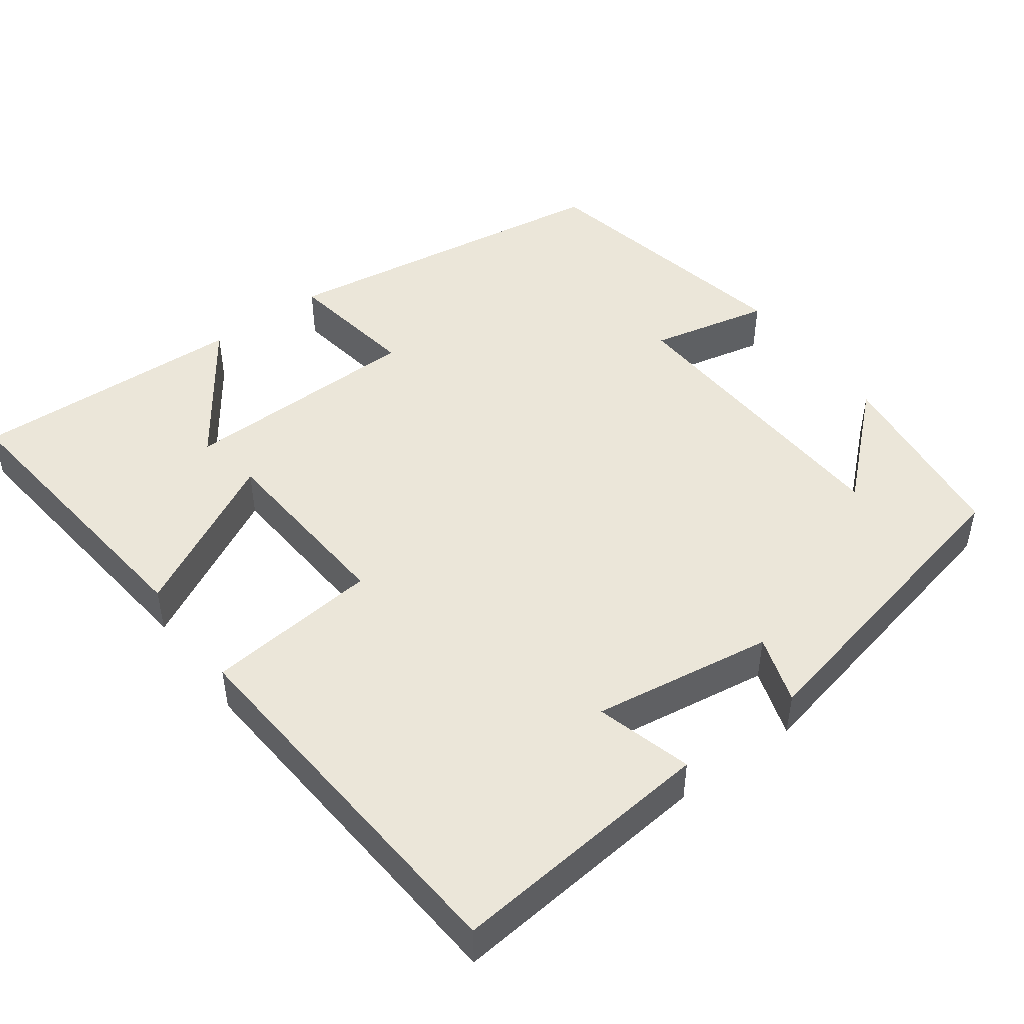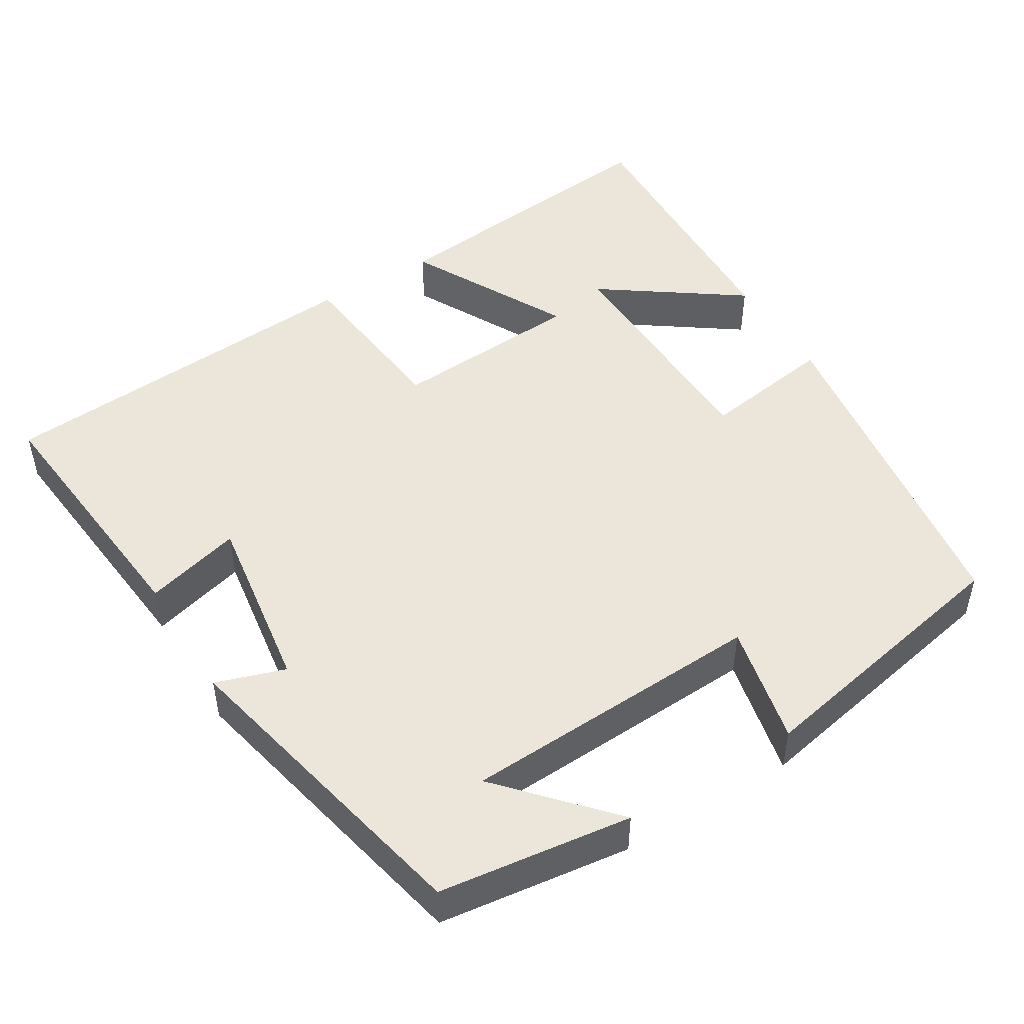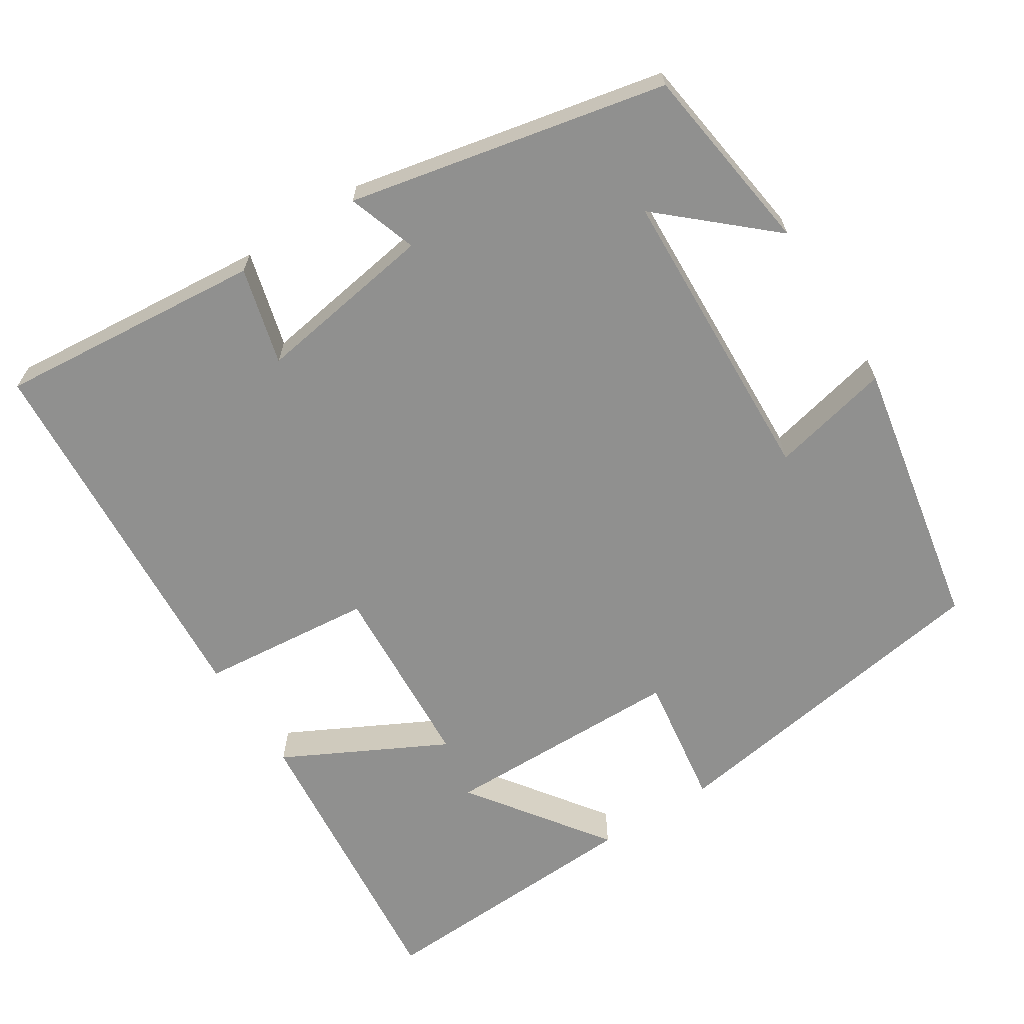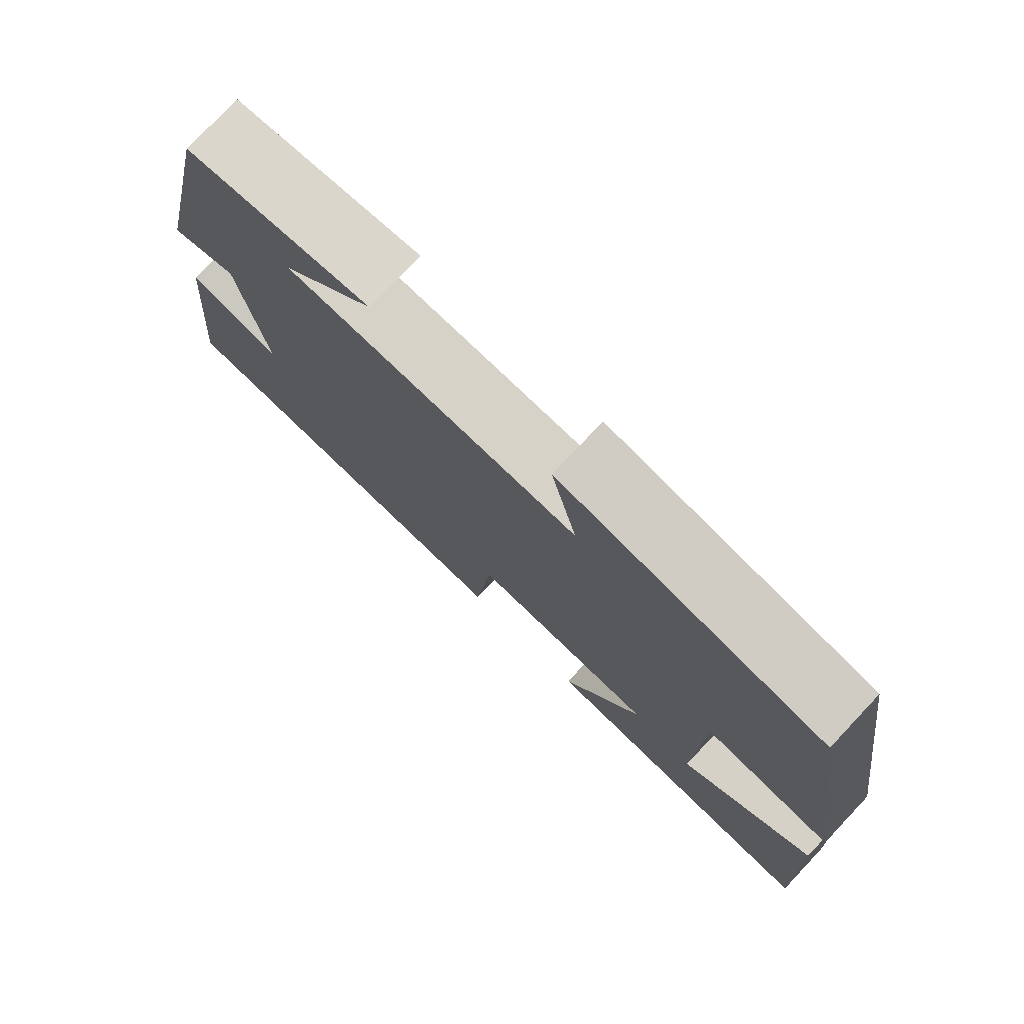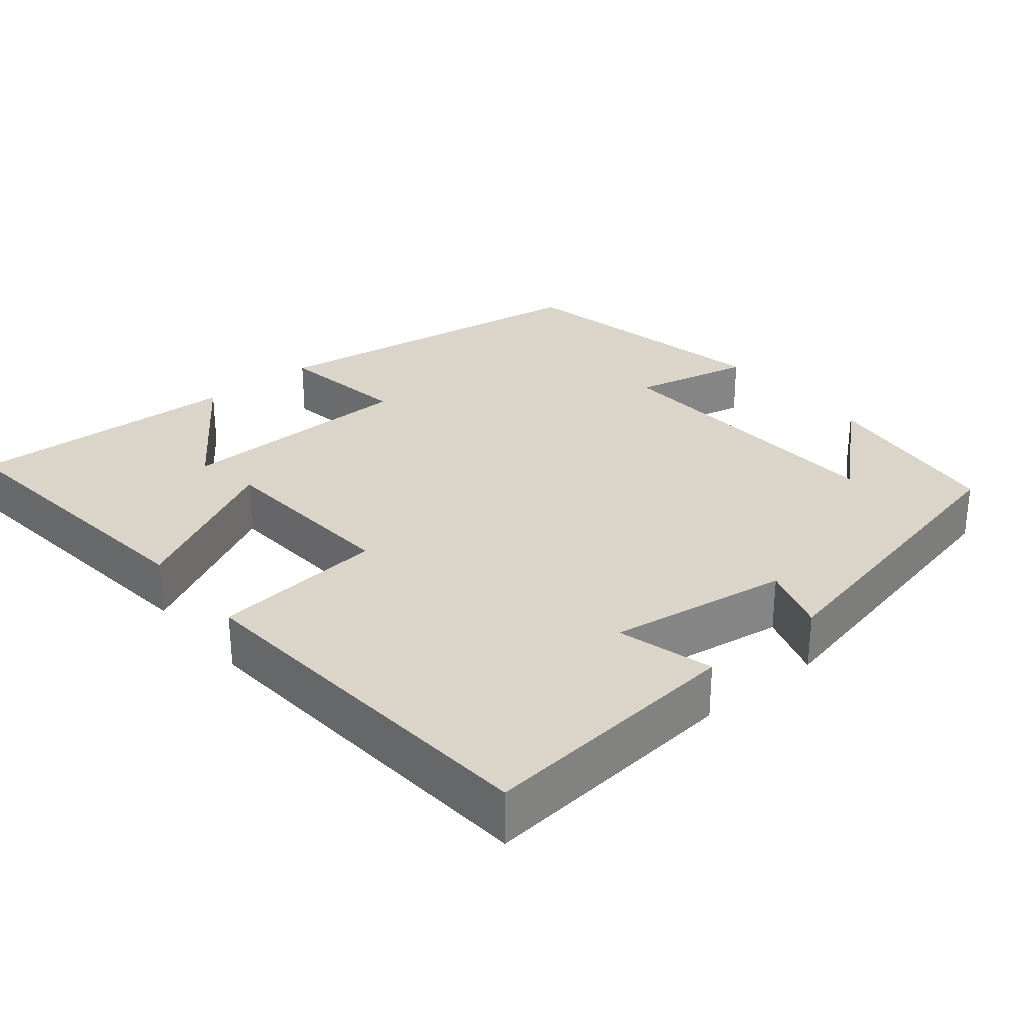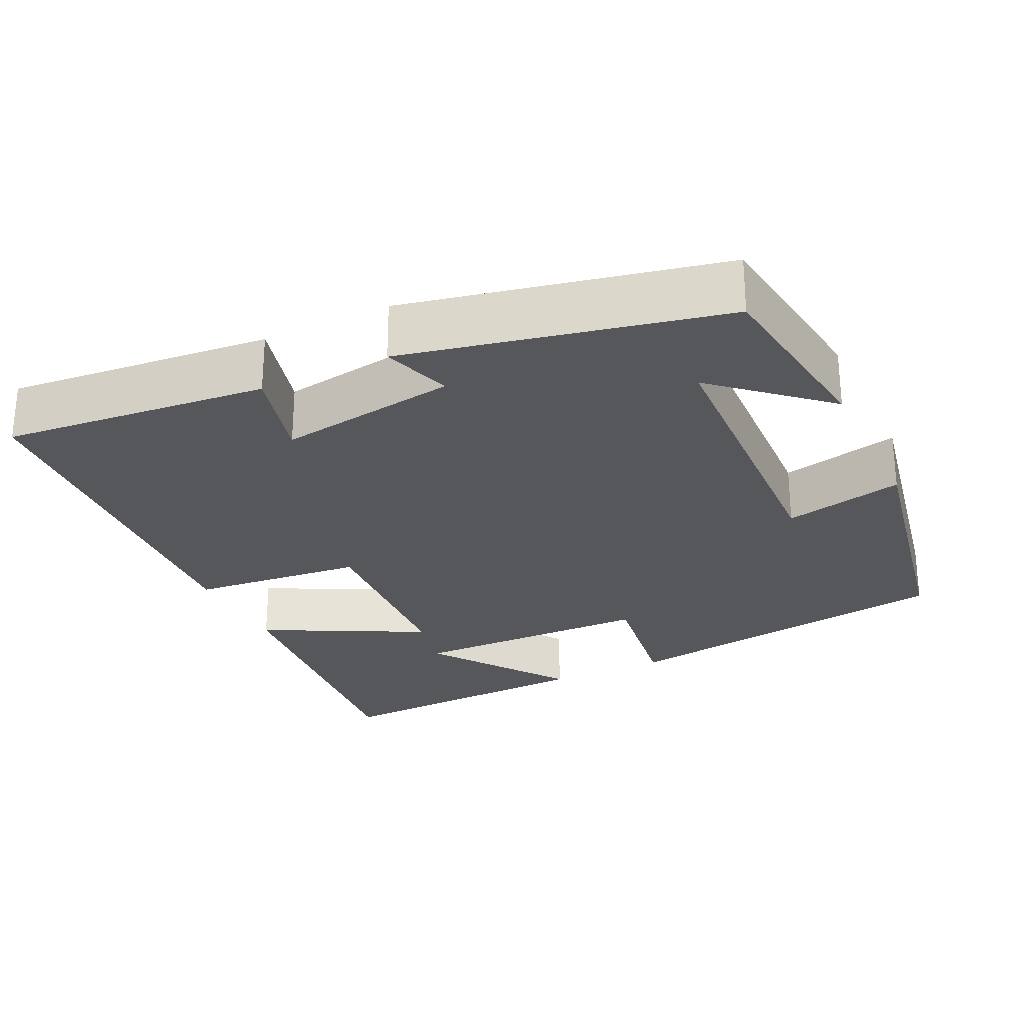
<metadata>
{"format":"obj","ext":"obj","renderer":"f3d","projection":"perspective","resolution":1024,"background":"white","views":[{"elev":47.3,"azim":-126.6,"up":"+Y"},{"elev":48.5,"azim":-31.6,"up":"+Y"},{"elev":-65.6,"azim":-57.2,"up":"+Y"},{"elev":77.1,"azim":43.4,"up":"+Z"},{"elev":29.2,"azim":-129.7,"up":"+Y"},{"elev":-26.7,"azim":-64.3,"up":"+Y"}]}
</metadata>
<code>
v -0.411 0.07 0.467
v -0.161 0.07 0.5
v -0.286 0.07 0.361
v 0.11 0.07 0.343
v 0.075 0.07 0.5
v 0.433 0.07 0.43
v 0.5 0.07 -0.018
v 0.326 0.07 0.008
v 0.32 0.07 -0.308
v 0.5 0.07 -0.18
v 0.515 0.07 -0.54
v 0.126 0.07 -0.5
v 0.235 0.07 -0.29
v -0.015 0.07 -0.274
v -0.038 0.07 -0.5
v -0.533 0.07 -0.465
v -0.5 0.07 -0.118
v -0.374 0.07 -0.152
v -0.41 0.07 0.084
v -0.5 0.07 0.054
v -0.411 0 0.467
v -0.161 0 0.5
v -0.286 0 0.361
v 0.11 0 0.343
v 0.075 0 0.5
v 0.433 0 0.43
v 0.5 0 -0.018
v 0.326 0 0.008
v 0.32 0 -0.308
v 0.5 0 -0.18
v 0.515 0 -0.54
v 0.126 0 -0.5
v 0.235 0 -0.29
v -0.015 0 -0.274
v -0.038 0 -0.5
v -0.533 0 -0.465
v -0.5 0 -0.118
v -0.374 0 -0.152
v -0.41 0 0.084
v -0.5 0 0.054
f 19 20 1
f 18 19 1
f 16 17 18
f 15 16 18
f 14 15 18
f 13 14 18 1
f 11 12 13
f 9 10 11
f 9 11 13 1
f 6 7 8
f 5 6 8
f 4 5 8
f 3 4 8 9
f 1 2 3
f 1 3 9
f 21 40 39
f 21 39 38
f 38 37 36
f 38 36 35
f 38 35 34
f 21 38 34 33
f 33 32 31
f 31 30 29
f 21 33 31 29
f 28 27 26
f 28 26 25
f 28 25 24
f 29 28 24 23
f 23 22 21
f 29 23 21
f 1 21 22 2
f 2 22 23 3
f 3 23 24 4
f 4 24 25 5
f 5 25 26 6
f 6 26 27 7
f 7 27 28 8
f 8 28 29 9
f 9 29 30 10
f 10 30 31 11
f 11 31 32 12
f 12 32 33 13
f 13 33 34 14
f 14 34 35 15
f 15 35 36 16
f 16 36 37 17
f 17 37 38 18
f 18 38 39 19
f 19 39 40 20
f 20 40 21 1

</code>
